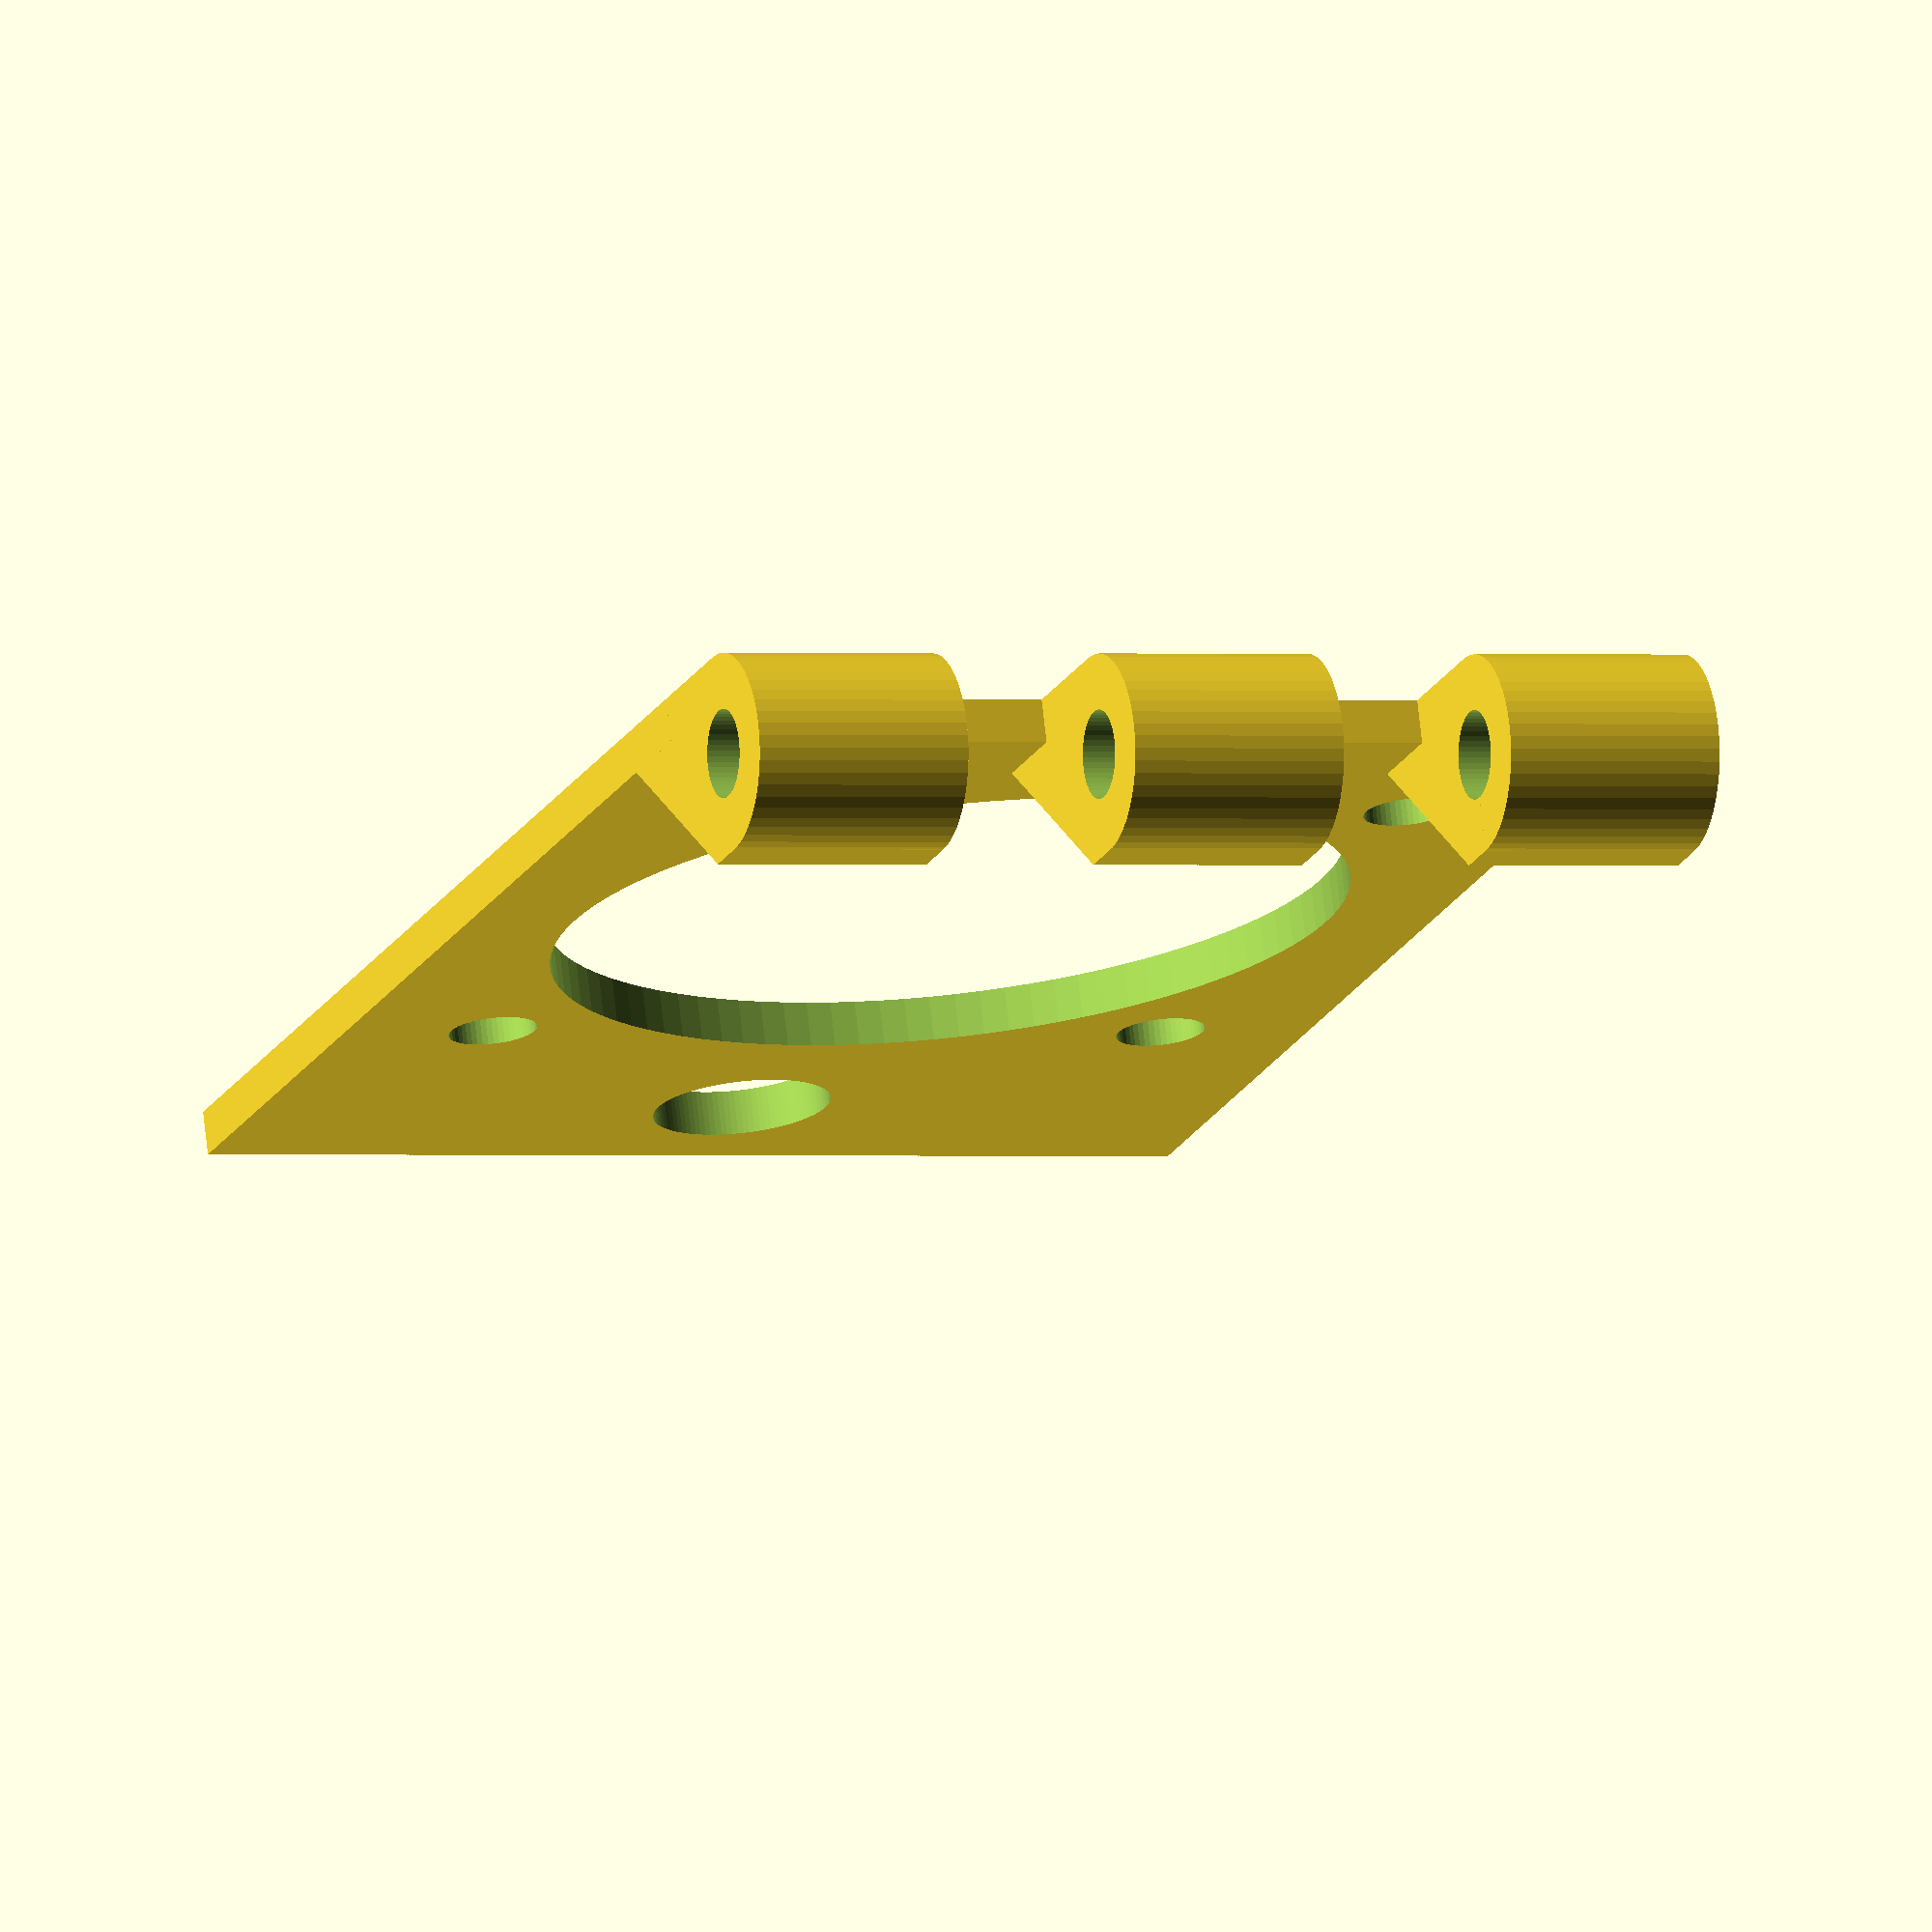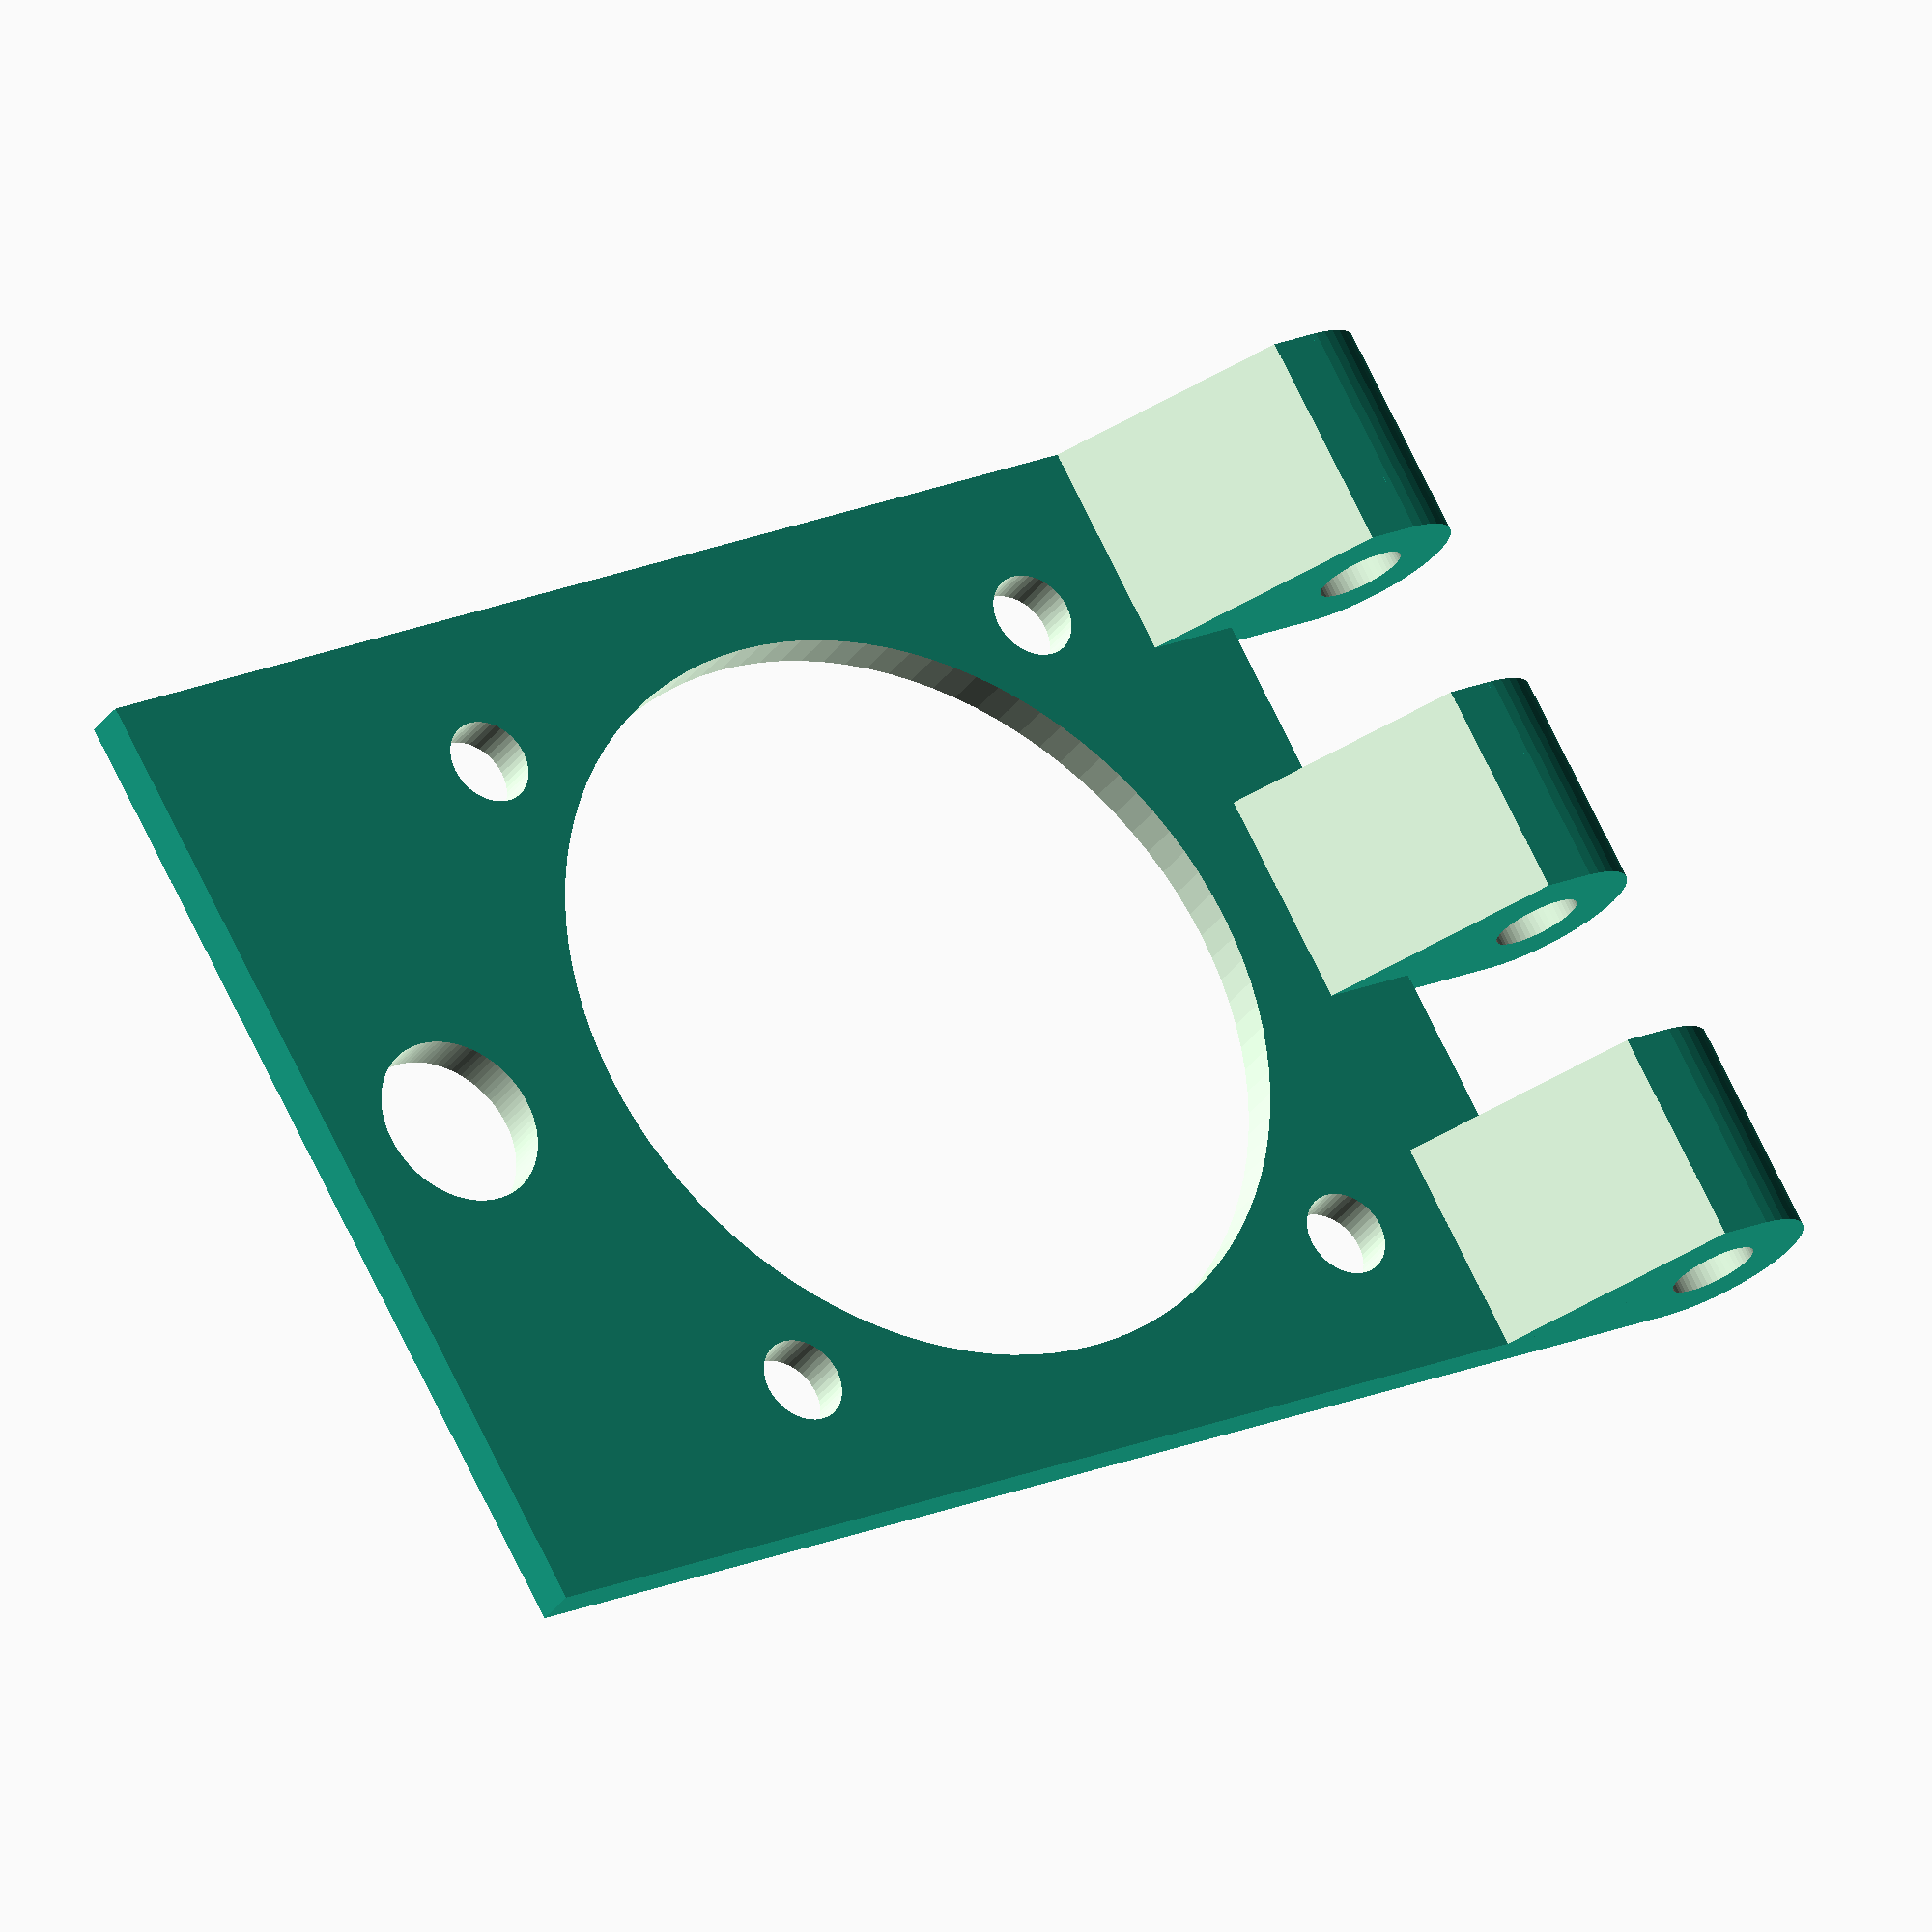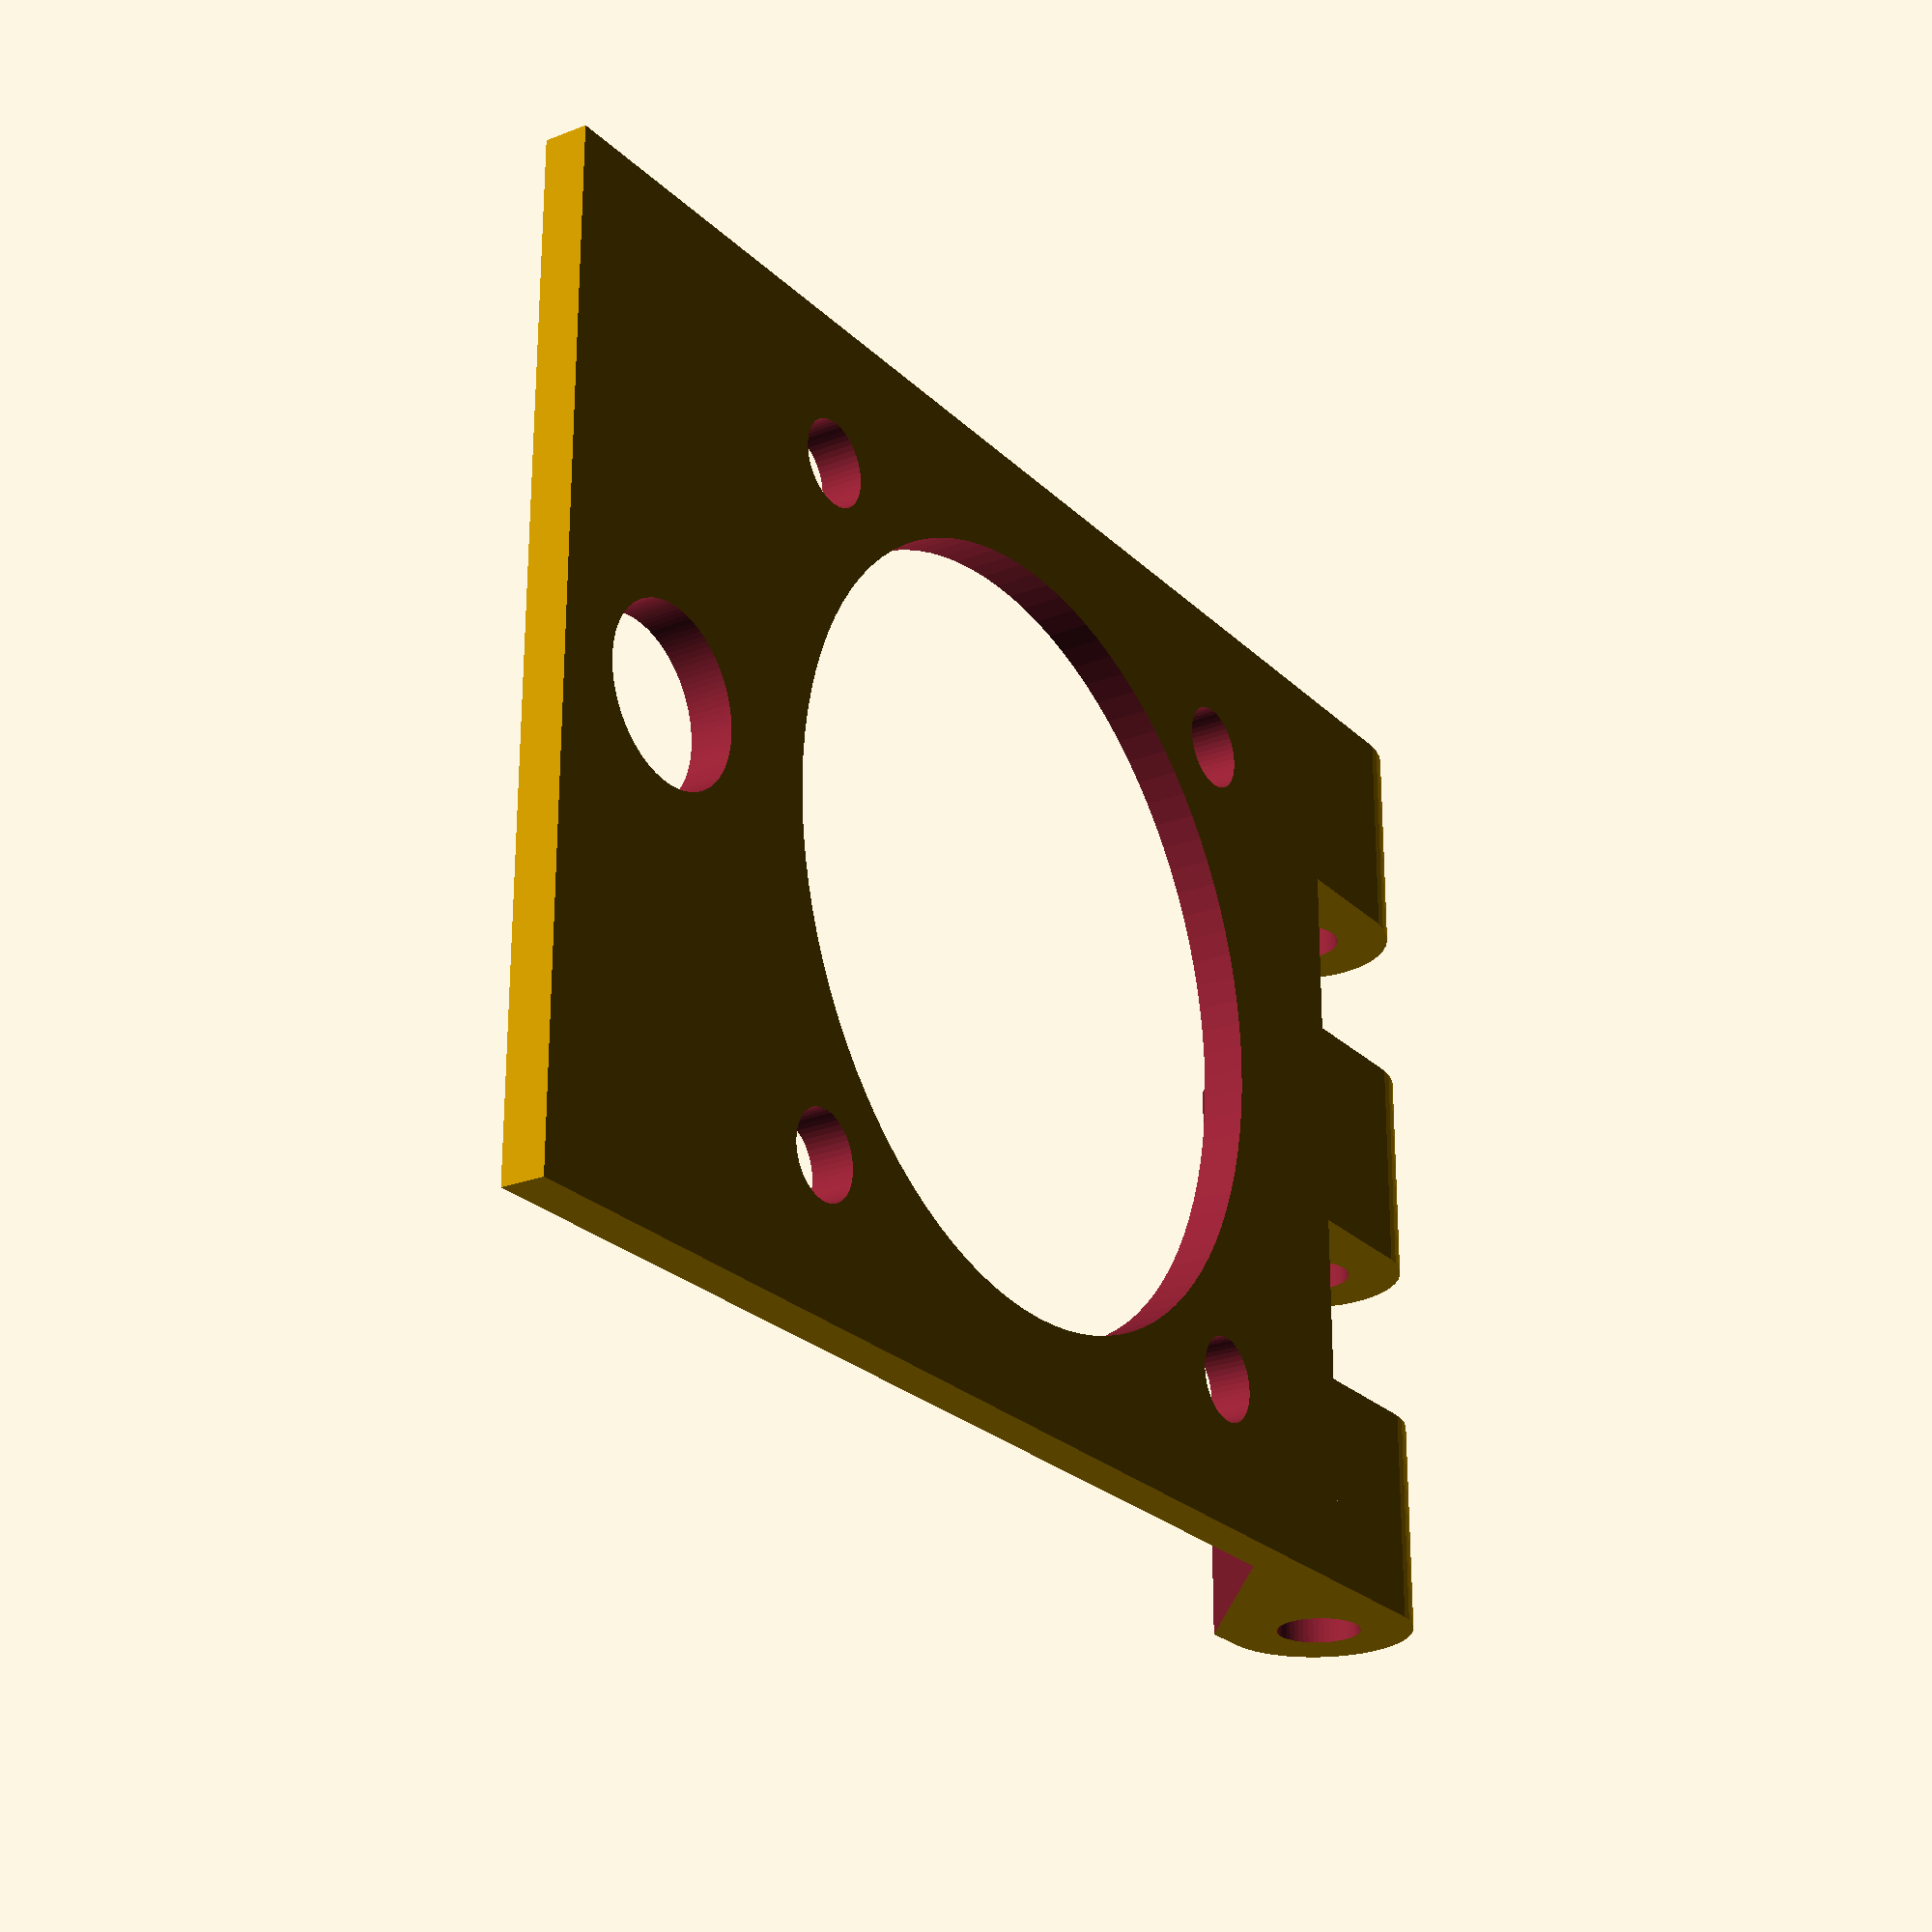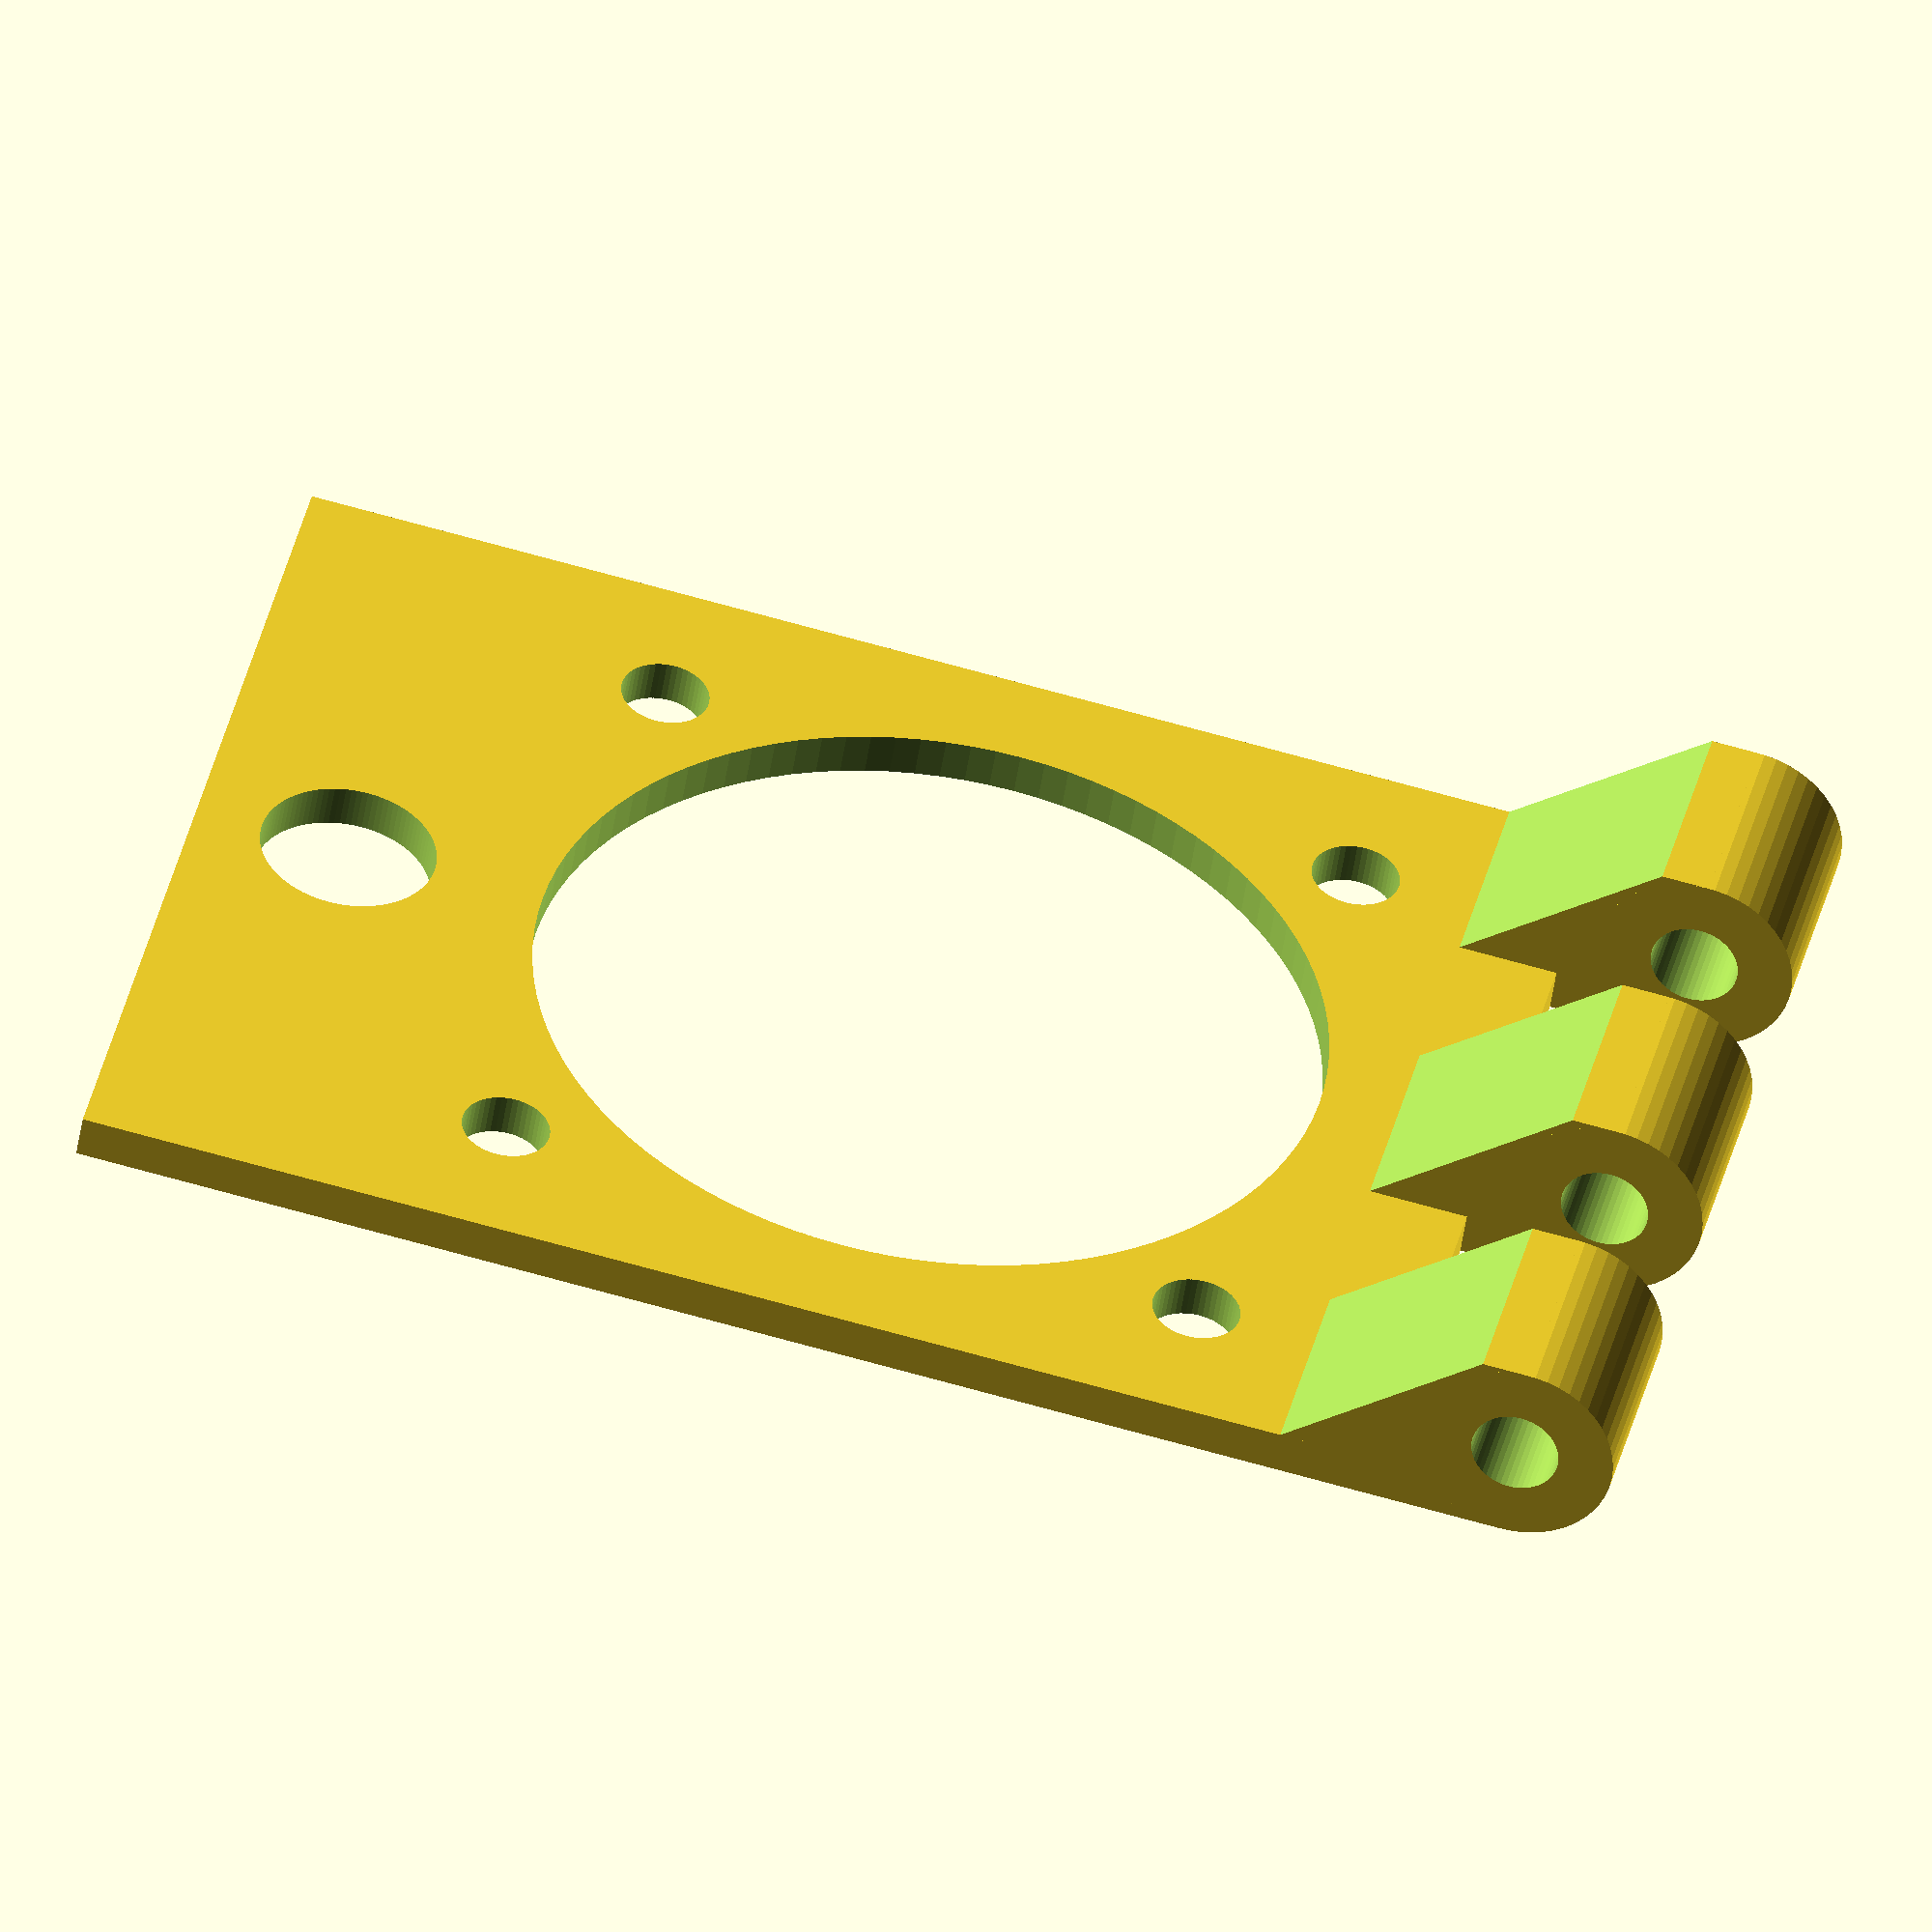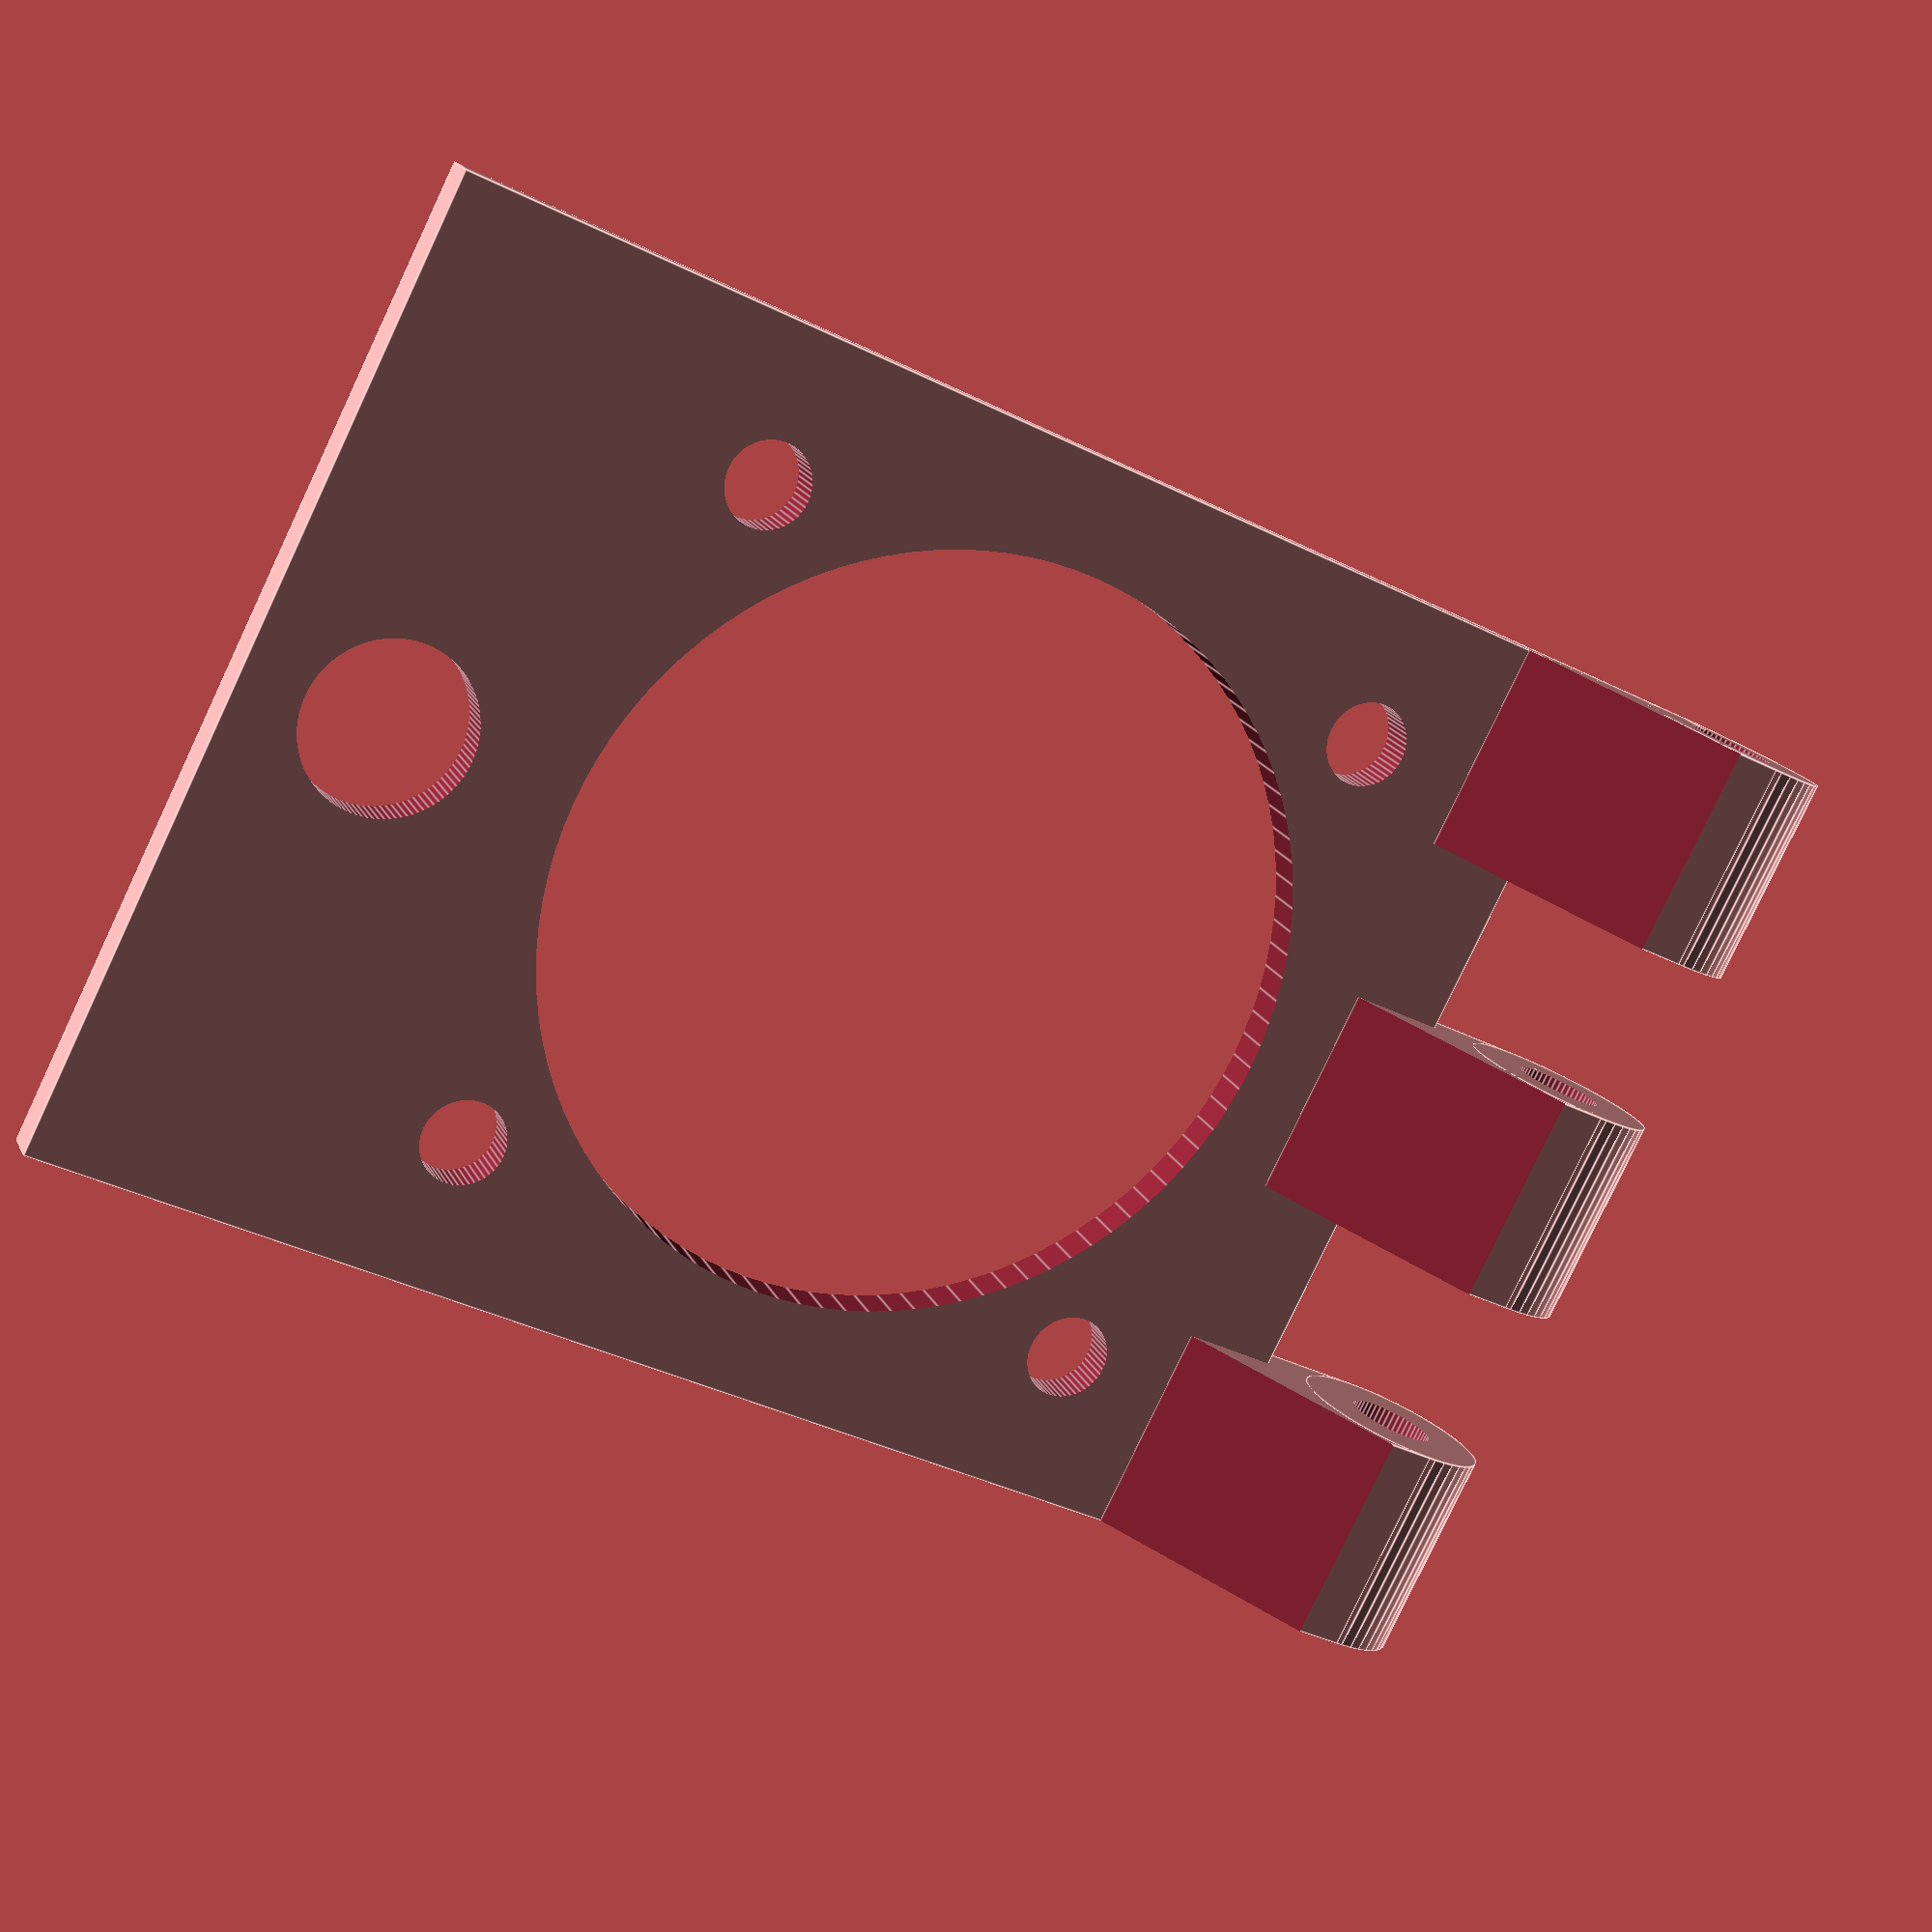
<openscad>
r_m3=2;
l_char=10;
h_char=9;
ecart_char=8;
ep_plaque=2;

module charniere(){
	difference(){
		union(){
			cube([10.5,l_char,h_char]);

			translate([0,0,h_char/2]){rotate([-90,0,0])cylinder(r=h_char/2, h=l_char, $fn=50);}

		}
		//pente dans la pièce
		translate([10.5,-5,2]){rotate([0,-50,0])cube([10,l_char+10,20]);}
		//trou de charnière
		translate([0,-5,h_char/2]){rotate([-90,0,0])cylinder(r=r_m3, h=20, $fn=50);}

	}

}

module plaque(){
	difference(){
		cube([60,2*ecart_char+3*l_char,ep_plaque]);

		//trous pour fixation ventilateur
		translate([10,7,-5]){cylinder(r=r_m3, h=10, $fn=50);}
		translate([10+32,7,-5]){cylinder(r=r_m3, h=10, $fn=50);}
		translate([10,7+32,-5]){cylinder(r=r_m3, h=10, $fn=50);}
		translate([10+32,7+32,-5]){cylinder(r=r_m3, h=10, $fn=50);}

		//trou central ventilateur
		translate([10+16,7+16,-5]){cylinder(r=18, h=10, $fn=100);}

		//trou de fixation LED
		translate([10+32+11,7+16,-5]){cylinder(r=4, h=10, $fn=100);}

	}

}

charniere();
translate([0,ecart_char+l_char,0]){charniere();}
translate([0,2*ecart_char+2*l_char,0]){charniere();}
translate([6,0,0]){plaque();}
</openscad>
<views>
elev=106.8 azim=290.3 roll=186.3 proj=o view=solid
elev=211.8 azim=330.0 roll=208.9 proj=o view=wireframe
elev=24.3 azim=359.9 roll=123.1 proj=p view=wireframe
elev=229.7 azim=13.0 roll=188.4 proj=o view=wireframe
elev=160.8 azim=26.9 roll=199.4 proj=p view=edges
</views>
